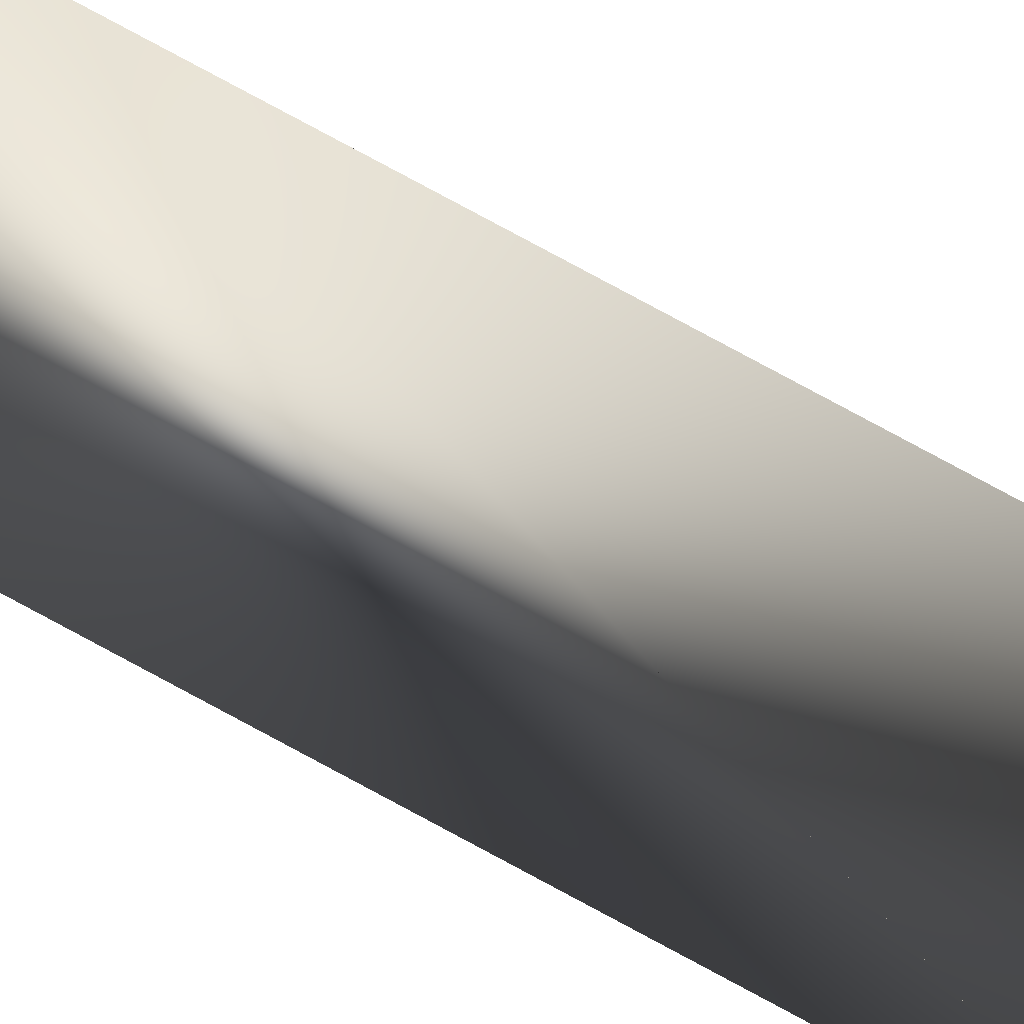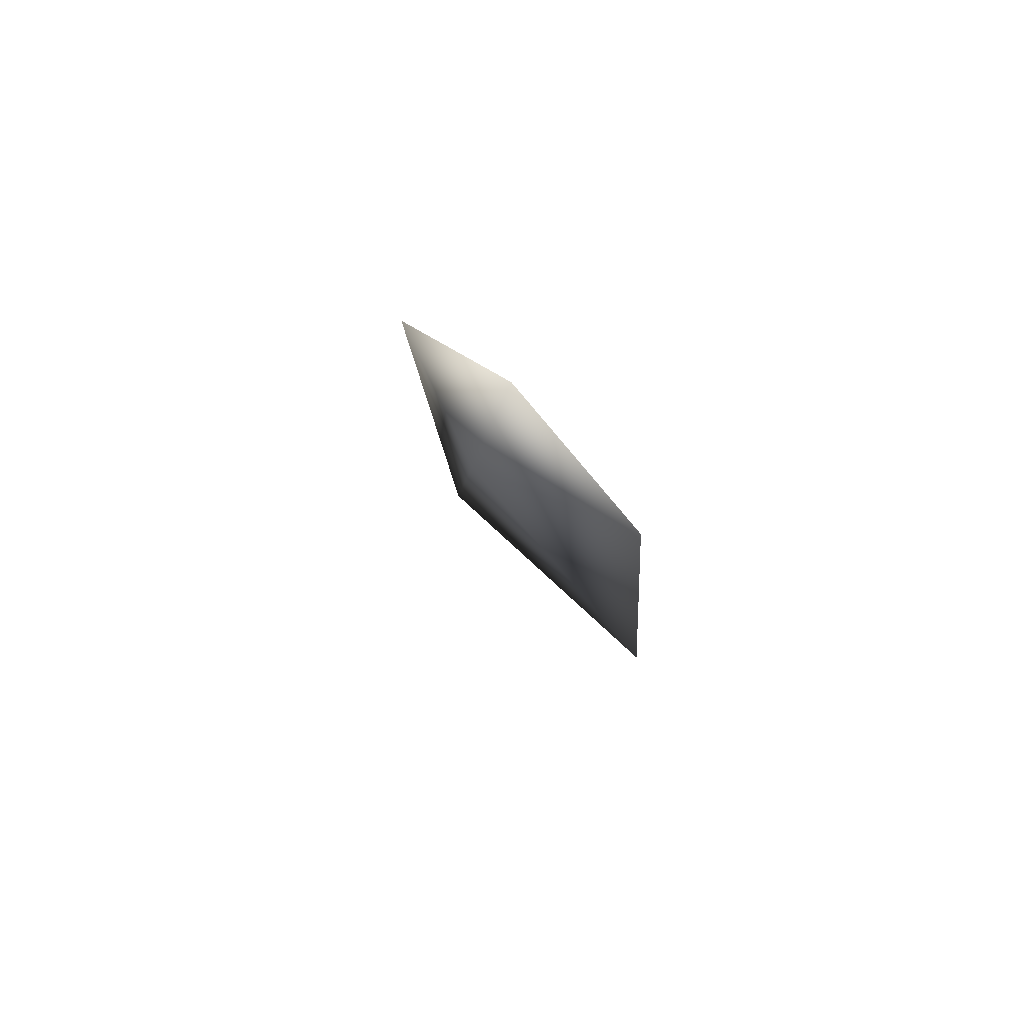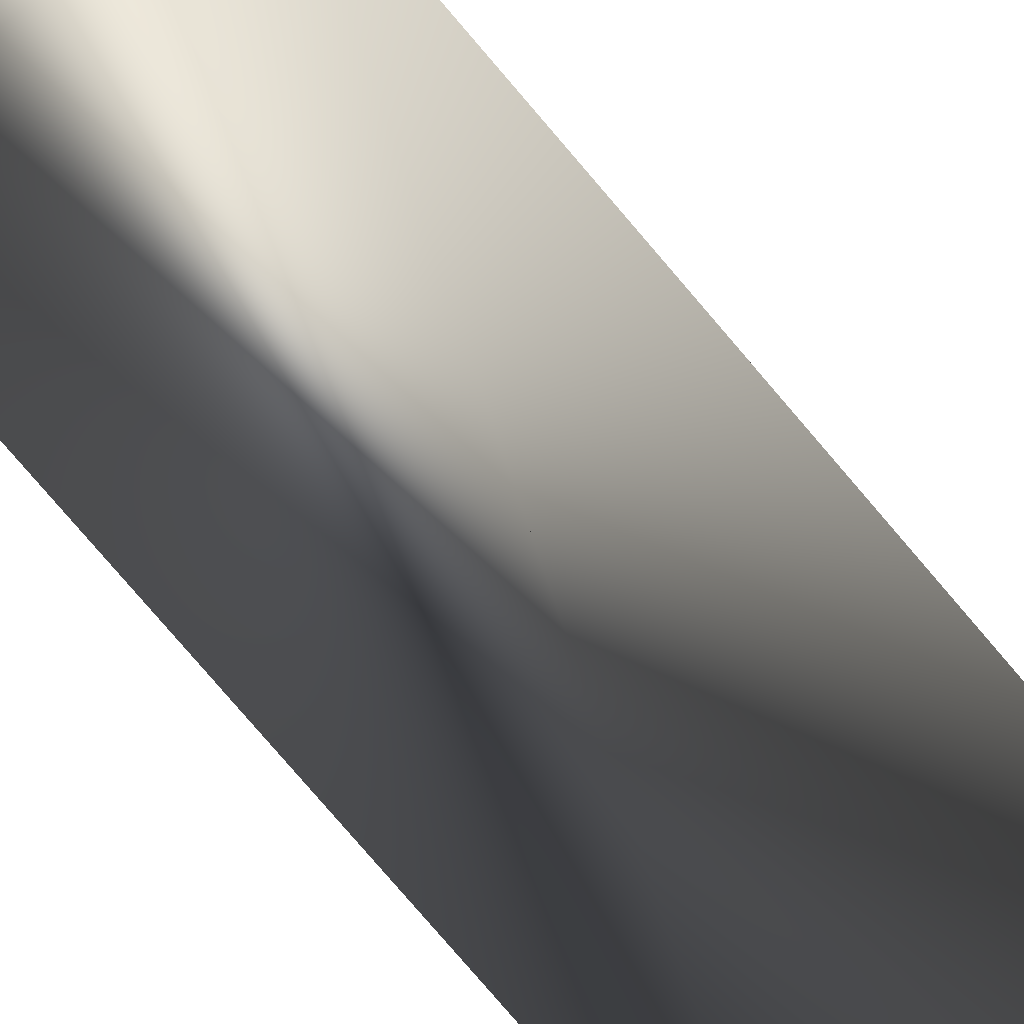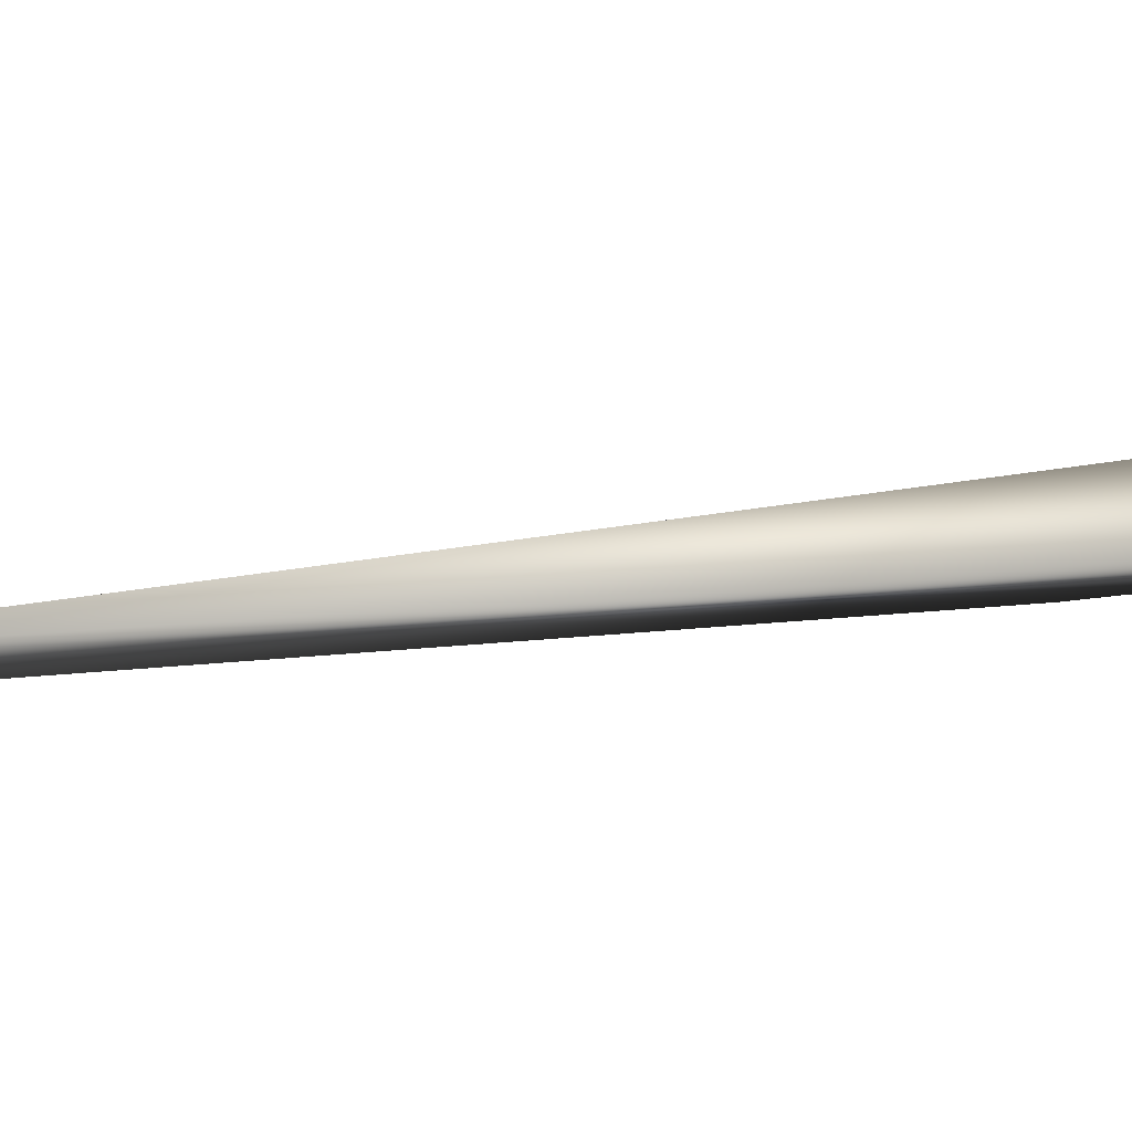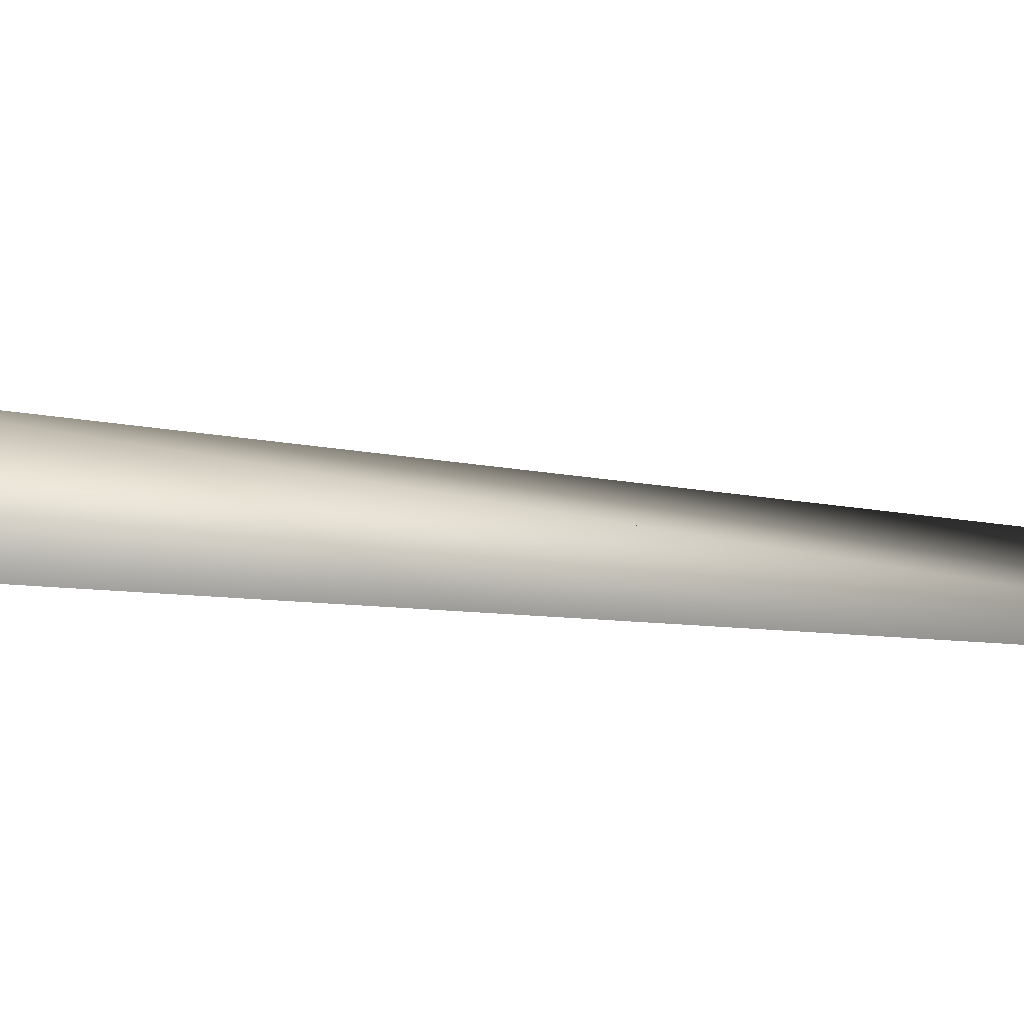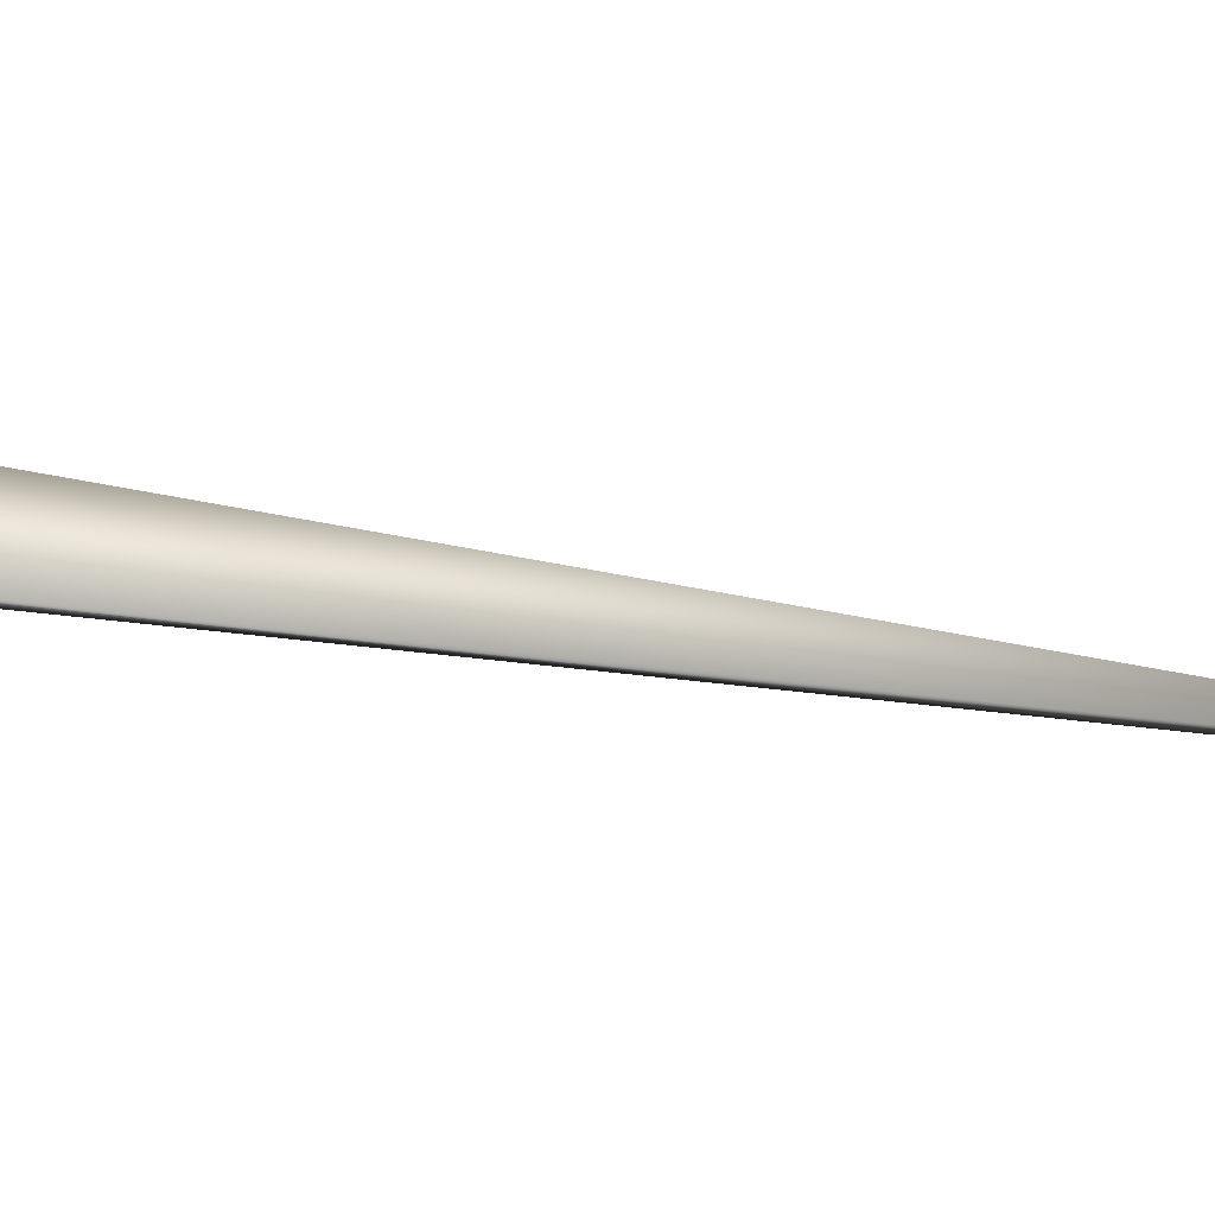
<metadata>
{"format":"obj","ext":"obj","renderer":"f3d","projection":"perspective","resolution":1024,"background":"white","views":[{"elev":-54.0,"azim":-121.5,"up":"+Z"},{"elev":72.8,"azim":43.0,"up":"+Y"},{"elev":-56.8,"azim":-143.5,"up":"+Z"},{"elev":-6.1,"azim":61.7,"up":"+Z"},{"elev":9.8,"azim":-106.3,"up":"+Z"},{"elev":0.5,"azim":-110.1,"up":"+Z"}]}
</metadata>
<code>
o S.S._Dolphin_Geiger_Counter_pointer
v 0.007129 0.2281 0.01811
v 0.09161 0.1399 0.009116
v -0.0827 0.1453 0.009116
v 0.08512 -0.3367 -0.04097
v 0.004814 0.1541 0.04561
v -0.106 -0.3307 -0.04097
f 1 1 1 2 2 2 3 3 3 10
f 3 3 3 2 2 2 4 4 4 10
f 1 1 1 5 5 5 2 2 2 10
f 3 3 3 5 5 5 1 1 1 10
f 5 5 5 6 6 6 4 4 4 10
f 2 2 2 5 5 5 4 4 4 10
f 5 5 5 3 3 3 6 6 6 10
f 3 3 3 4 4 4 6 6 6 10

</code>
